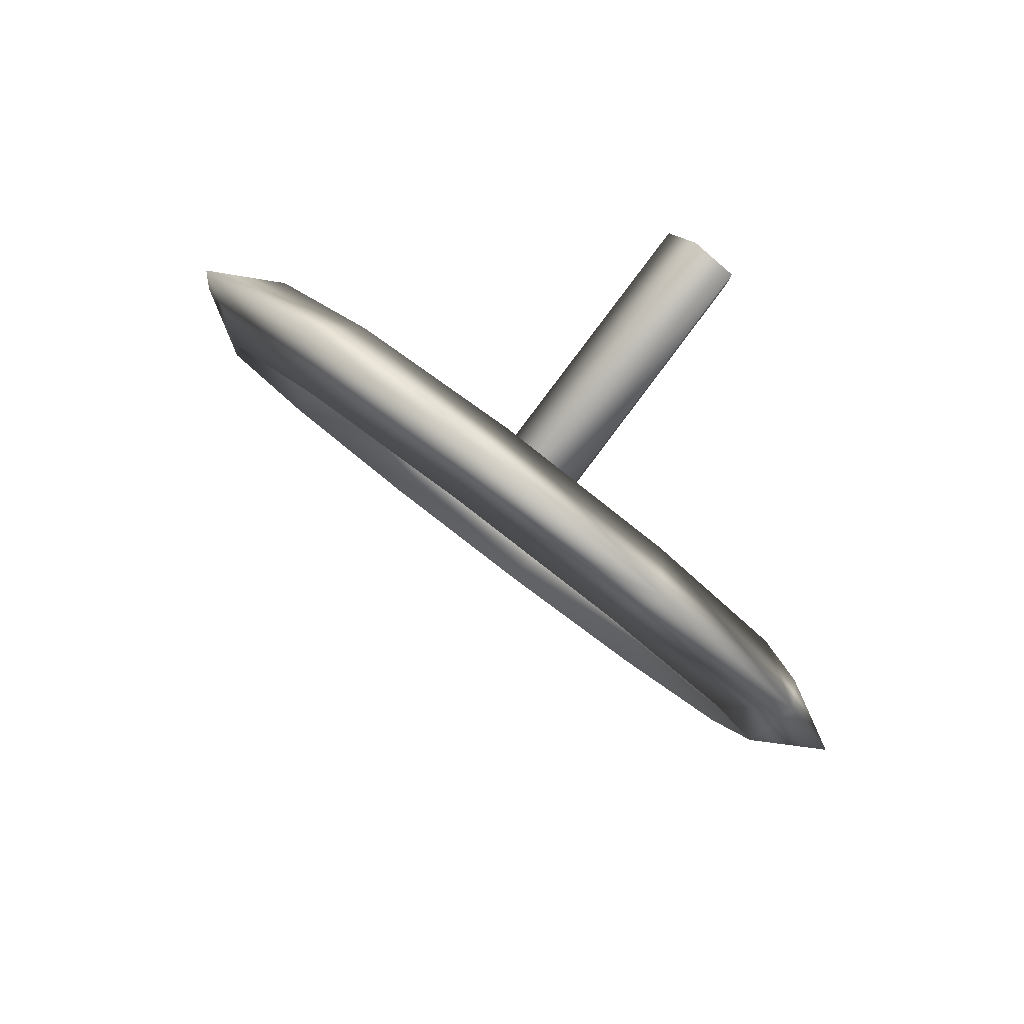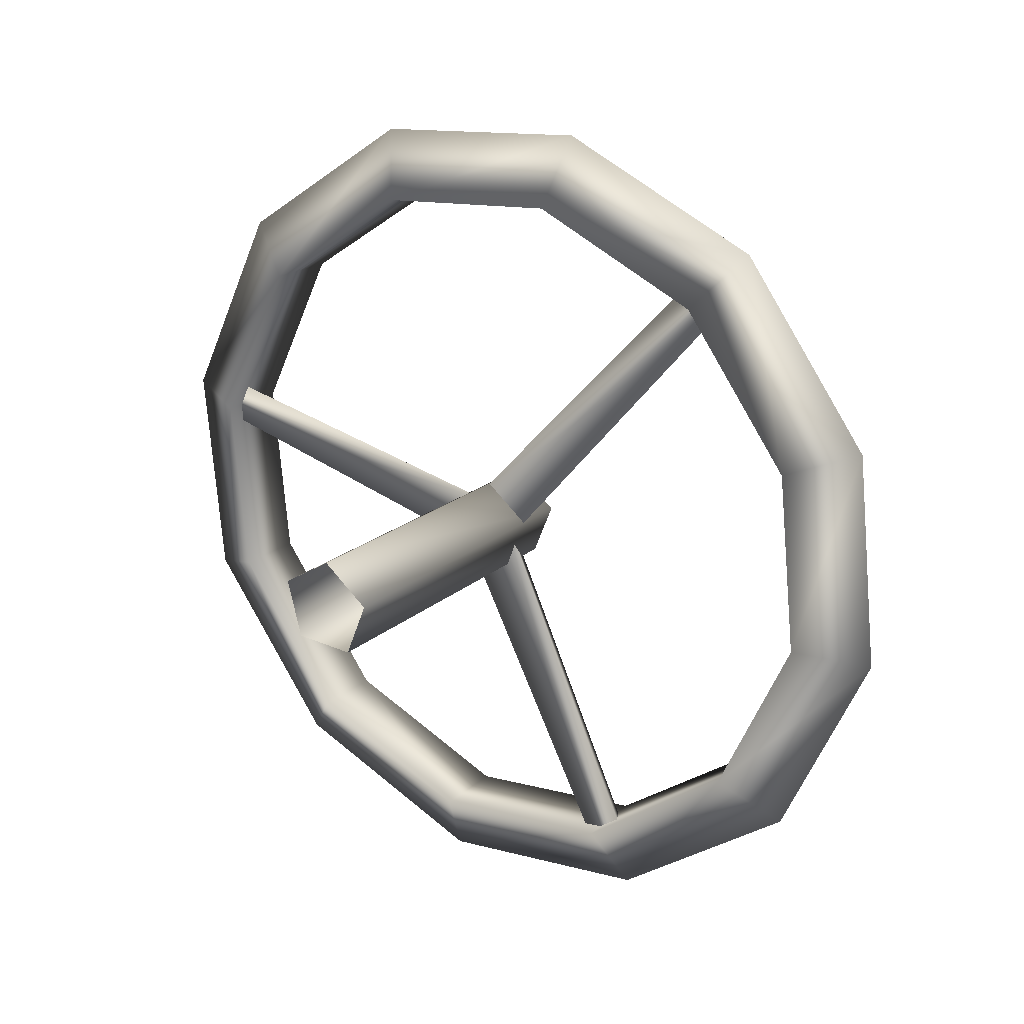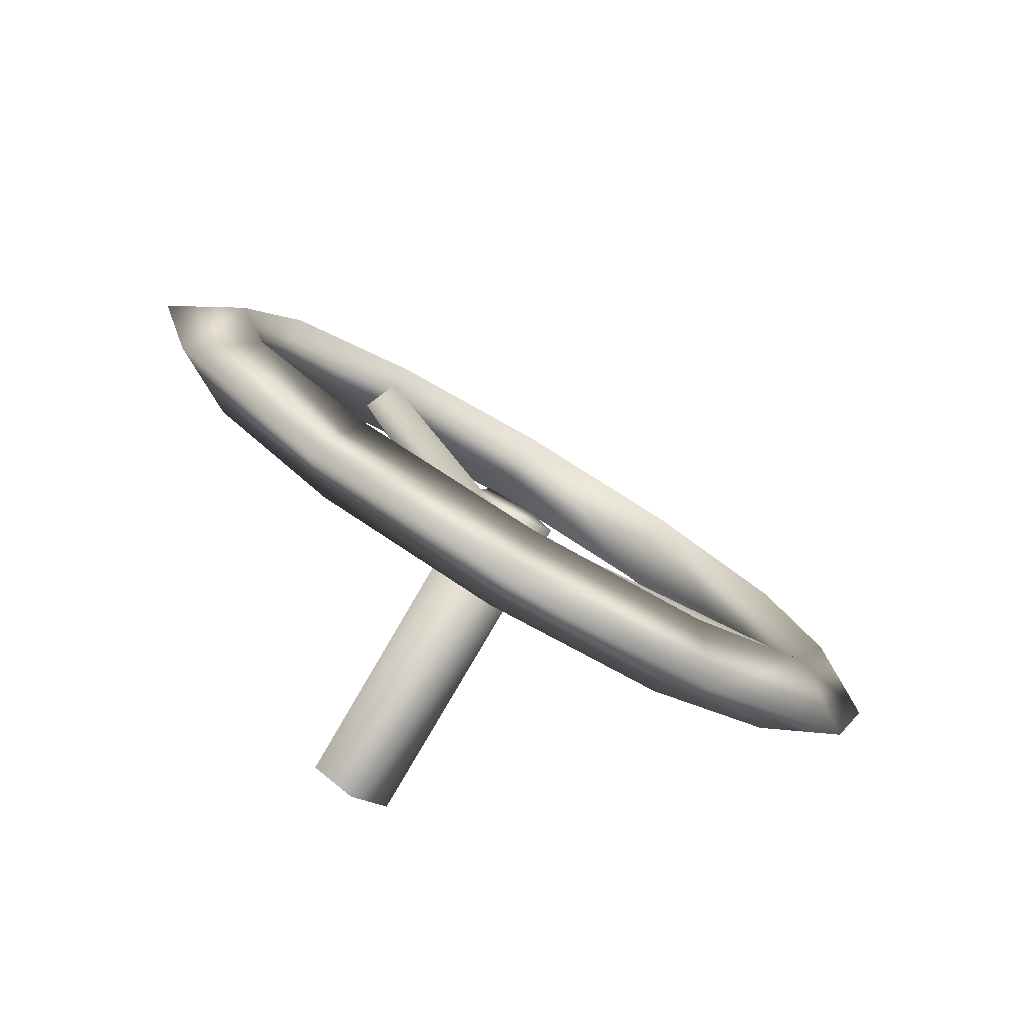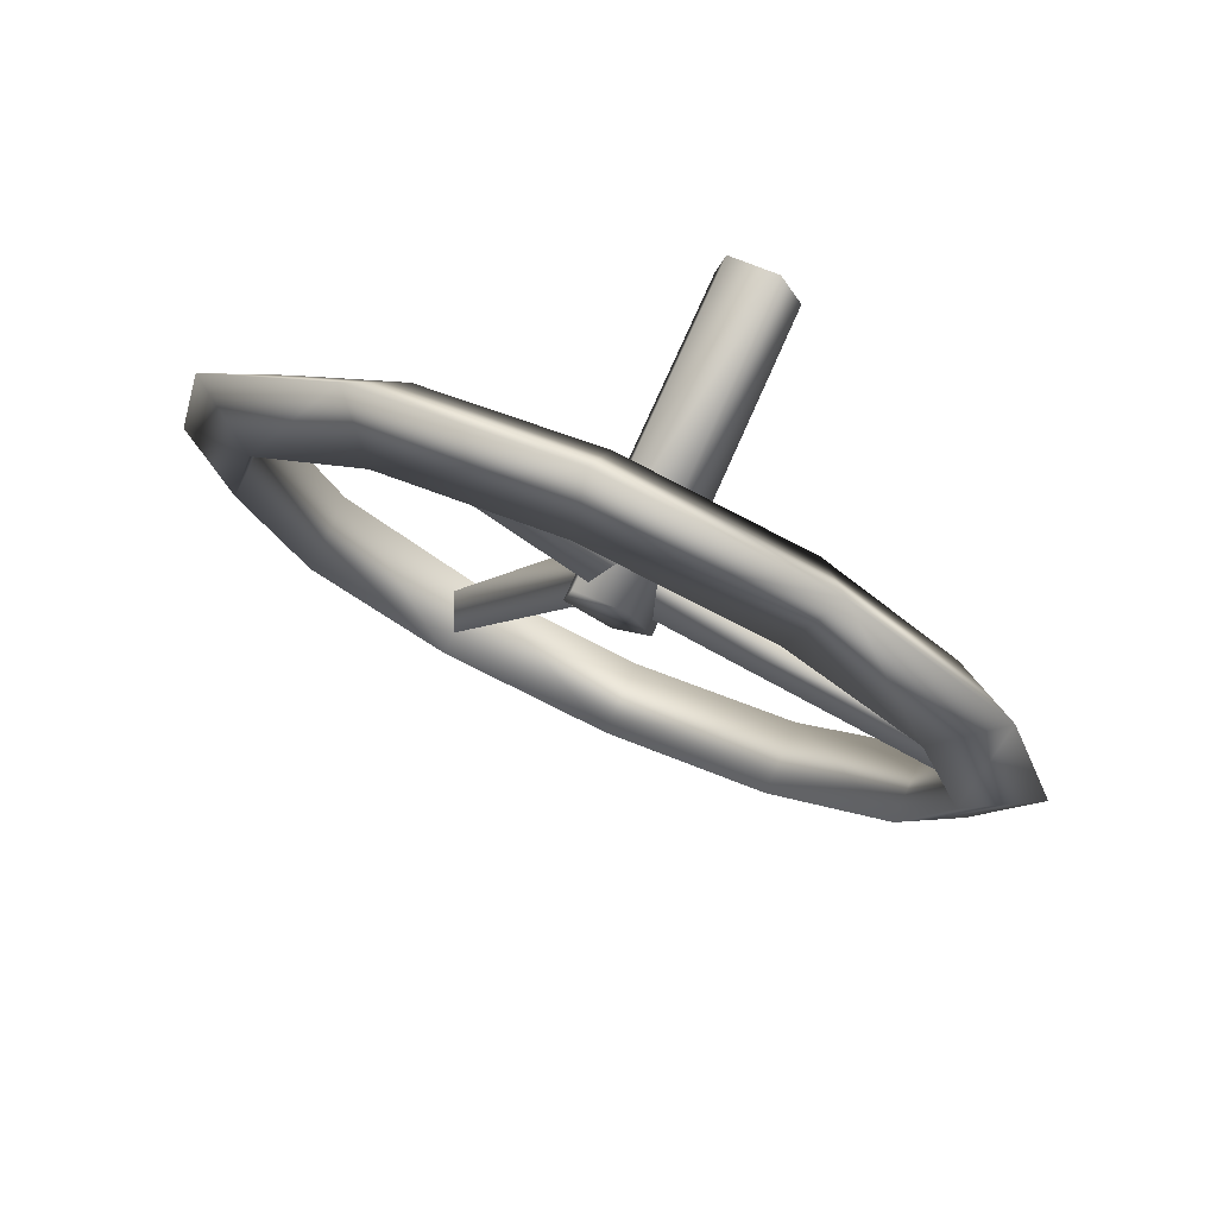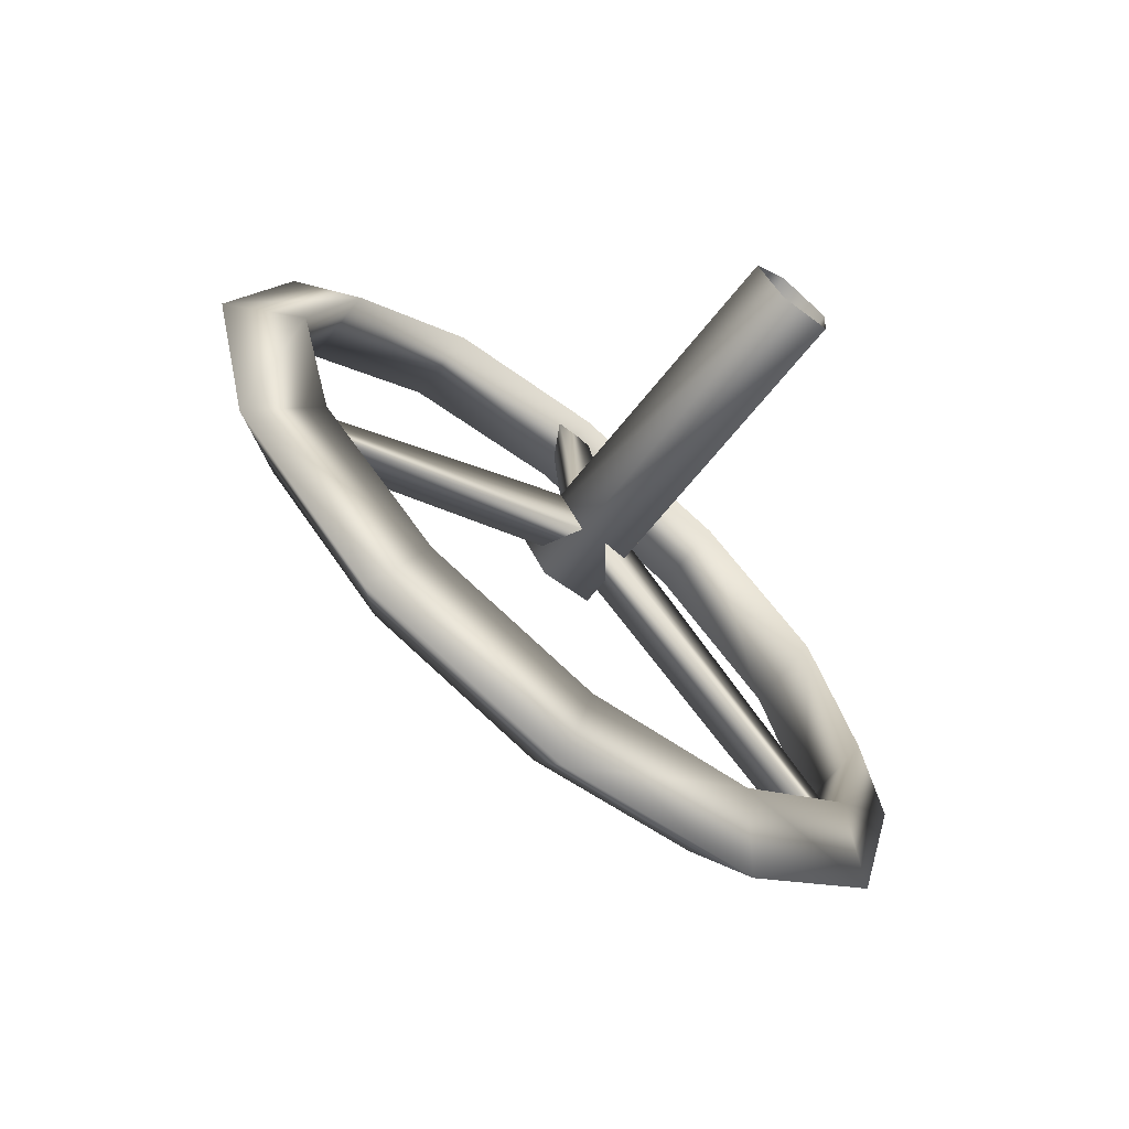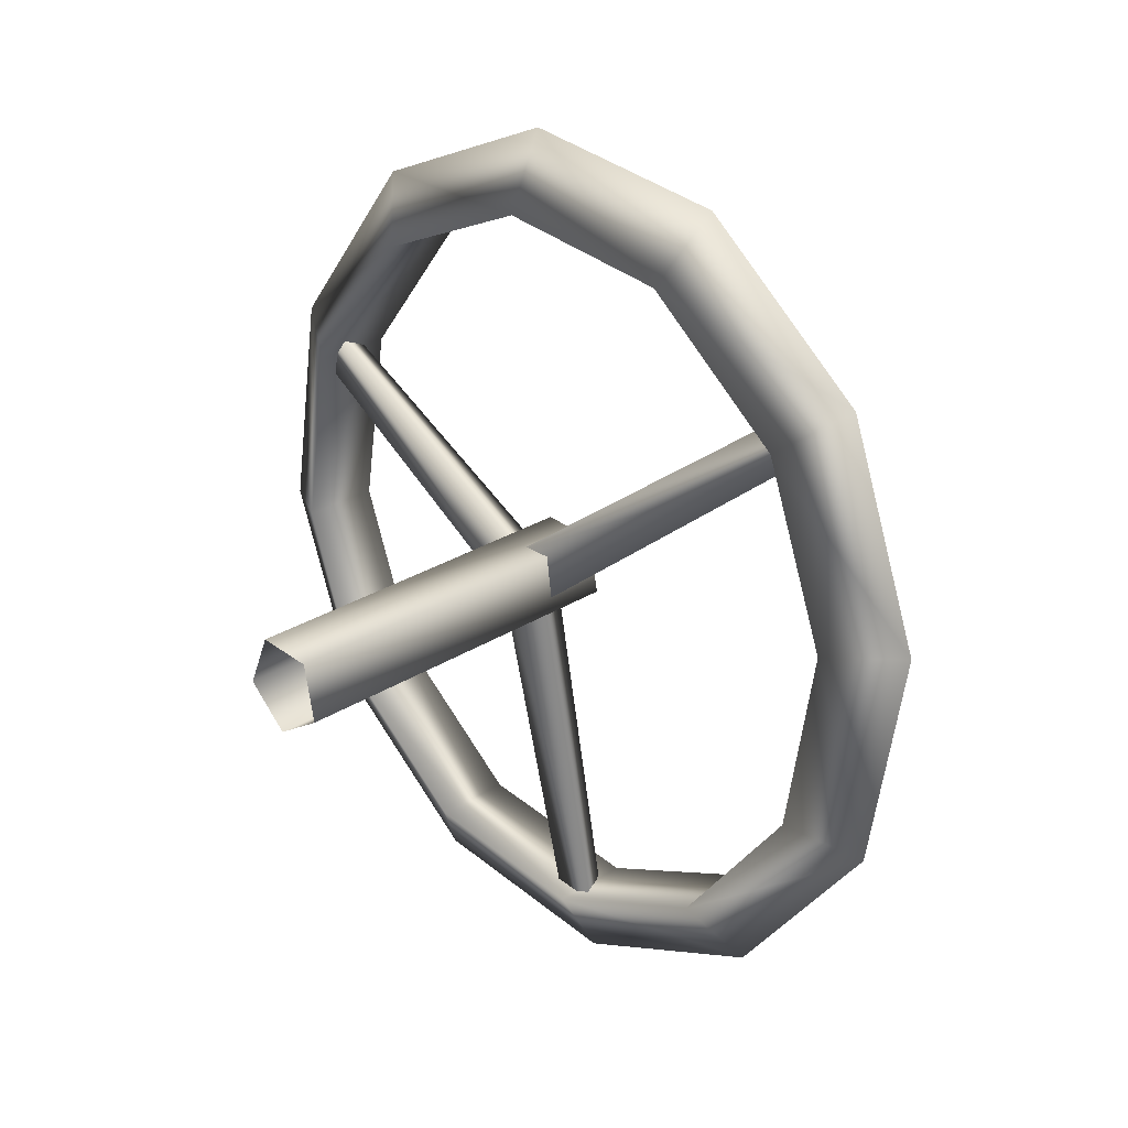
<metadata>
{"format":"obj","ext":"obj","renderer":"f3d","projection":"perspective","resolution":1024,"background":"white","views":[{"elev":-26.7,"azim":-63.3,"up":"+Z"},{"elev":77.5,"azim":49.7,"up":"+Z"},{"elev":47.7,"azim":43.1,"up":"+Y"},{"elev":-50.3,"azim":-36.9,"up":"+Z"},{"elev":40.8,"azim":-111.7,"up":"+Z"},{"elev":-46.1,"azim":73.7,"up":"+Y"}]}
</metadata>
<code>
o volante_tractor.001
v -0.3858 2.839 -0.0642
v -0.3311 2.982 0.066
v -0.3173 2.865 -0.09182
v -0.2717 2.983 0.01653
v -0.3173 2.814 -0.03656
v -0.2717 2.933 0.07179
v -0.3311 2.697 -0.1944
v -0.2717 2.746 -0.2002
v -0.2717 2.695 -0.1449
v -0.1816 2.592 -0.2897
v -0.1473 2.659 -0.2795
v -0.1473 2.609 -0.2242
v 0.02259 2.554 -0.3246
v 0.02259 2.627 -0.3085
v 0.02259 2.577 -0.2533
v 0.2268 2.592 -0.2897
v 0.1925 2.659 -0.2795
v 0.1925 2.609 -0.2242
v 0.3169 2.695 -0.1449
v 0.3763 2.697 -0.1944
v 0.02259 2.813 -0.09153
v 0.02259 2.59 0.1522
v -0.01985 2.834 -0.07187
v -0.01985 2.612 0.1719
v -0.003636 2.869 -0.04005
v -0.003636 2.647 0.2037
v 0.04884 2.869 -0.04005
v 0.04884 2.647 0.2037
v 0.06504 2.834 -0.07187
v 0.06504 2.612 0.1719
v -0.2814 2.731 -0.1854
v 0.02259 2.834 -0.05218
v -0.2713 2.696 -0.1721
v 0.03595 2.788 -0.03463
v 0.009257 2.821 -0.005155
v -0.2915 2.721 -0.1498
v -0.1816 3.086 0.1613
v 0.02259 3.125 0.1962
v -0.1473 3.07 0.09585
v 0.02259 3.102 0.1249
v -0.1473 3.02 0.1511
v 0.02259 3.052 0.1801
v 0.3169 2.746 -0.2002
v 0.431 2.839 -0.0642
v 0.3625 2.865 -0.09182
v 0.3625 2.814 -0.03656
v 0.3763 2.982 0.066
v 0.3169 2.983 0.01653
v 0.3169 2.933 0.07179
v 0.2268 3.086 0.1613
v 0.1925 3.07 0.09585
v 0.1925 3.02 0.1511
v 0.3266 2.731 -0.1854
v 0.3367 2.721 -0.1498
v 0.03595 2.821 -0.005155
v 0.3165 2.696 -0.1721
v 0.009257 2.788 -0.03463
v 0.02259 3.099 0.1504
v 0.002397 3.076 0.1748
v -0.004096 2.804 -0.0199
v 0.04281 3.076 0.1748
v 0.0493 2.804 -0.0199
f 1 2 3
f 3 2 4
f 3 4 5
f 5 4 6
f 6 2 5
f 5 2 1
f 1 3 7
f 7 3 8
f 8 3 9
f 9 3 5
f 9 5 7
f 7 5 1
f 7 8 10
f 10 8 11
f 11 8 12
f 12 8 9
f 12 9 10
f 10 9 7
f 10 11 13
f 13 11 14
f 14 11 15
f 15 11 12
f 15 12 13
f 13 12 10
f 16 13 17
f 17 13 14
f 17 14 18
f 18 14 15
f 15 13 18
f 18 13 16
f 18 16 19
f 19 16 20
f 21 22 23
f 23 22 24
f 23 24 25
f 25 24 26
f 25 26 27
f 27 26 28
f 27 28 29
f 29 28 30
f 29 30 21
f 21 30 22
f 23 25 21
f 31 32 33
f 33 32 34
f 34 35 33
f 33 35 36
f 35 32 36
f 36 32 31
f 37 38 39
f 39 38 40
f 39 40 41
f 41 40 42
f 42 38 41
f 41 38 37
f 2 37 4
f 4 37 39
f 4 39 6
f 6 39 41
f 41 37 6
f 6 37 2
f 20 16 43
f 43 16 17
f 43 17 19
f 19 17 18
f 44 20 45
f 45 20 43
f 45 43 46
f 46 43 19
f 19 20 46
f 46 20 44
f 44 45 47
f 47 45 48
f 48 45 49
f 49 45 46
f 49 46 47
f 47 46 44
f 47 48 50
f 50 48 51
f 51 48 52
f 52 48 49
f 52 49 50
f 50 49 47
f 50 51 38
f 38 51 40
f 40 51 42
f 42 51 52
f 42 52 38
f 38 52 50
f 27 29 21
f 25 27 21
f 53 32 54
f 54 32 55
f 54 55 56
f 56 55 57
f 57 32 56
f 56 32 53
f 58 32 59
f 59 32 60
f 59 60 61
f 61 60 62
f 62 32 61
f 61 32 58

</code>
